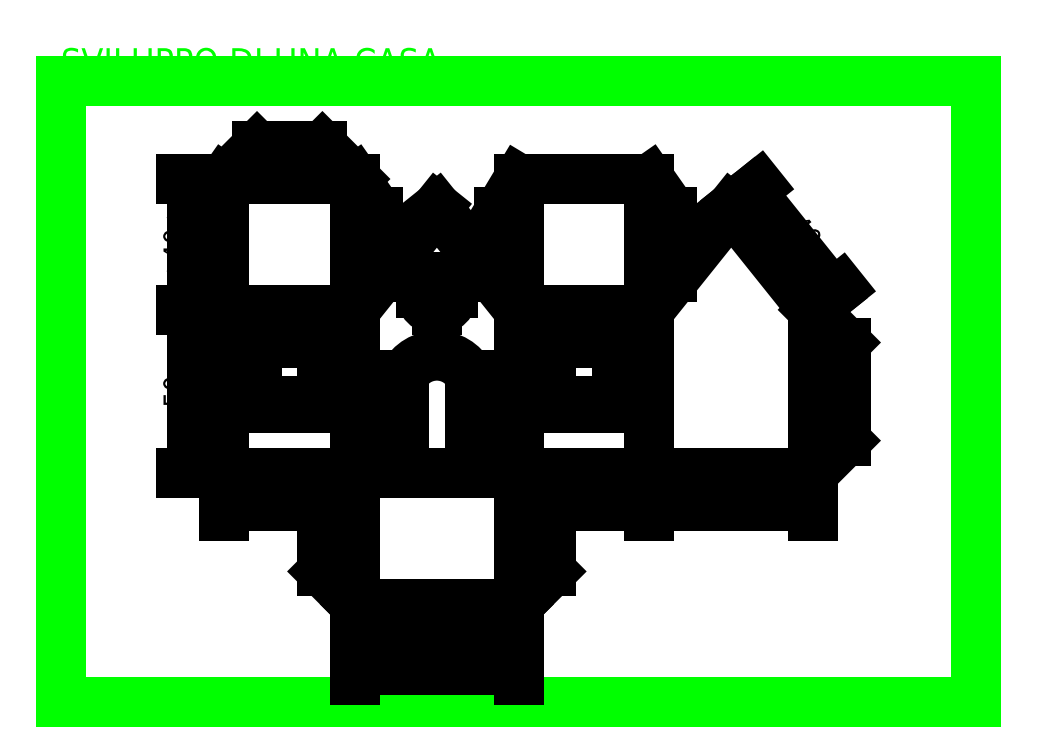
<metadata>
{"format":"dxf","ext":"dxf","renderer":"ezdxf+matplotlib","layout":"modelspace","background":"white","min_lineweight":24,"dpi":150}
</metadata>
<code>
0
SECTION
2
ENTITIES
0
LINE
8
disegno
10
0
20
0
11
40
21
0
0
LINE
8
disegno
10
40
20
0
11
40
21
50
0
LINE
8
disegno
10
40
20
50
11
0
21
50
0
LINE
8
disegno
10
0
20
50
11
0
21
0
0
LINE
8
disegno
10
0
20
50
11
0
21
90
0
LINE
8
disegno
10
0
20
90
11
40
21
90
0
LINE
8
disegno
10
40
20
90
11
40
21
50
0
LINE
8
disegno
10
40
20
0
11
90
21
0
0
LINE
8
disegno
10
90
20
0
11
130
21
0
0
LINE
8
disegno
10
130
20
0
11
180
21
0
0
LINE
8
disegno
10
180
20
0
11
180
21
50
0
LINE
8
disegno
10
90
20
0
11
90
21
50
0
LINE
8
disegno
10
90
20
50
11
130
21
50
0
LINE
8
disegno
10
130
20
50
11
130
21
0
0
LINE
8
disegno
10
130
20
50
11
130
21
90
0
LINE
8
disegno
10
130
20
90
11
90
21
90
0
LINE
8
disegno
10
90
20
90
11
90
21
50
0
LINE
8
disegno
10
40
20
0
11
40
21
-40
0
LINE
8
disegno
10
40
20
-40
11
90
21
-40
0
LINE
8
disegno
10
90
20
-40
11
90
21
0
0
LINE
8
disegno
10
180
20
50
11
190
21
40
0
LINE
8
disegno
10
190
20
40
11
190
21
10
0
LINE
8
disegno
10
190
20
10
11
180
21
0
0
LINE
8
disegno
10
90
20
-40
11
80
21
-50
0
LINE
8
disegno
10
80
20
-50
11
50
21
-50
0
LINE
8
disegno
10
50
20
-50
11
40
21
-40
0
LINE
8
disegno
10
40
20
-40
11
30
21
-30
0
LINE
8
disegno
10
30
20
-30
11
30
21
-10
0
LINE
8
disegno
10
30
20
-10
11
40
21
0
0
LINE
8
disegno
10
90
20
0
11
100
21
-10
0
LINE
8
disegno
10
100
20
-10
11
100
21
-30
0
LINE
8
disegno
10
100
20
-30
11
90
21
-40
0
LINE
8
disegno
10
0
20
90
11
10
21
100
0
LINE
8
disegno
10
10
20
100
11
30
21
100
0
LINE
8
disegno
10
30
20
100
11
40
21
90
0
ARC
8
disegno
10
0
20
0
40
0
50
0
51
0
0
LINE
8
disegno
10
40
20
50
11
65
21
81.22
0
LINE
8
disegno
10
65
20
81.22
11
90
21
50
0
LINE
8
disegno
10
130
20
50
11
155
21
81.22
0
LINE
8
disegno
10
155
20
81.22
11
180
21
50
0
LINE
8
costruzione
10
65
20
50
11
65
21
110
0
LINE
8
costruzione
10
155
20
50
11
155
21
110
0
ARC
8
costruzione
10
40
20
50
40
40
50
45
51
63.43
0
ARC
8
costruzione
10
130
20
50
40
40
50
45
51
56.31
0
LINE
8
finestre
10
8
20
20
11
32
21
20
0
LINE
8
finestre
10
32
20
20
11
32
21
22
0
LINE
8
finestre
10
32
20
22
11
8
21
22
0
LINE
8
finestre
10
8
20
22
11
8
21
20
0
LINE
8
finestre
10
10
20
22
11
10
21
40
0
LINE
8
finestre
10
10
20
40
11
30
21
40
0
LINE
8
finestre
10
30
20
40
11
30
21
22
0
LINE
8
finestre
10
98
20
20
11
122
21
20
0
LINE
8
finestre
10
122
20
20
11
122
21
22
0
LINE
8
finestre
10
122
20
22
11
98
21
22
0
LINE
8
finestre
10
98
20
22
11
98
21
20
0
LINE
8
finestre
10
100
20
22
11
100
21
40
0
LINE
8
finestre
10
100
20
40
11
120
21
40
0
LINE
8
finestre
10
120
20
40
11
120
21
22
0
LINE
8
porta
10
55
20
0
11
55
21
30
0
LINE
8
porta
10
75
20
30
11
75
21
0
0
ARC
8
porta
10
65
20
24.67
40
11.33
50
28.07
51
151.9
0
LINE
8
porta
10
40
20
50
11
47
21
60
0
LINE
8
porta
10
47
20
60
11
47
21
80
0
LINE
8
porta
10
47
20
80
11
40
21
90
0
LINE
8
porta
10
0
20
90
11
-7
21
80
0
LINE
8
porta
10
-7
20
80
11
-7
21
60
0
LINE
8
porta
10
-7
20
60
11
0
21
50
0
LINE
8
porta
10
90
20
50
11
84
21
60
0
LINE
8
porta
10
84
20
60
11
84
21
80
0
LINE
8
porta
10
84
20
80
11
90
21
90
0
LINE
8
porta
10
130
20
90
11
137
21
80
0
LINE
8
porta
10
137
20
80
11
137
21
60
0
LINE
8
porta
10
137
20
60
11
130
21
50
0
LINE
8
costruzione
10
40
20
50
11
90
21
50
0
LINE
8
costruzione
10
130
20
50
11
180
21
50
0
CIRCLE
8
finestre
10
65
20
55
40
5
0
LINE
8
finestre
10
60
20
55
11
70
21
55
0
LINE
8
finestre
10
65
20
60
11
65
21
50
0
LINE
8
squadratura
10
-50
20
-70
11
230
21
-70
0
LINE
8
squadratura
10
-50
20
120
11
230
21
120
0
LINE
8
squadratura
10
-50
20
-70
11
-50
21
120
0
LINE
8
squadratura
10
230
20
-70
11
230
21
120
0
MTEXT
8
squadratura
10
-50
20
130
30
0
40
8
41
129.1
71
    1
72
    1
1
SVILUPPO DI UNA CASA
7
standard
210
0
220
0
230
1
50
0
73
    2
44
1
0
DIMENSION
8
quote
2
*D1
10
-10
20
2.449e-15
30
0
11
-14.69
21
25
31
0
70
   33
71
    5
3
Standard
53
0
210
0
220
0
230
1
13
2.22e-15
23
50
33
0
14
0
24
0
34
0
0
DIMENSION
8
quote
2
*D2
10
-10
20
50
30
0
11
-14.69
21
70
31
0
70
   33
71
    5
3
Standard
53
0
210
0
220
0
230
1
13
0
23
90
33
0
14
0
24
50
34
0
0
DIMENSION
8
quote
2
*D3
10
40
20
-10
30
0
11
20
21
-5.312
31
0
70
   33
71
    5
3
Standard
53
0
210
0
220
0
230
1
13
0
23
0
33
0
14
40
24
0
34
0
0
DIMENSION
8
quote
2
*D4
10
90
20
-60
30
0
11
65
21
-55.31
31
0
70
   33
71
    5
3
Standard
53
0
210
0
220
0
230
1
13
40
23
-40
33
0
14
90
24
-40
34
0
0
DIMENSION
8
quote
2
*D5
10
130
20
-10
30
0
11
110
21
-5.312
31
0
70
   33
71
    5
3
Standard
53
0
210
0
220
0
230
1
13
90
23
0
33
0
14
130
24
0
34
0
0
DIMENSION
8
quote
2
*D6
10
180
20
-10
30
0
11
155
21
-5.312
31
0
70
   33
71
    5
3
Standard
53
0
210
0
220
0
230
1
13
130
23
0
33
0
14
180
24
0
34
0
0
DIMENSION
8
quote
2
*D7
10
186.1
20
54.88
30
0
11
177.3
21
73.42
31
0
70
   33
71
    5
3
Standard
53
0
210
0
220
0
230
1
13
155
23
81.22
33
0
14
180
24
50
34
0
0
ENDSEC
0
EOF

</code>
